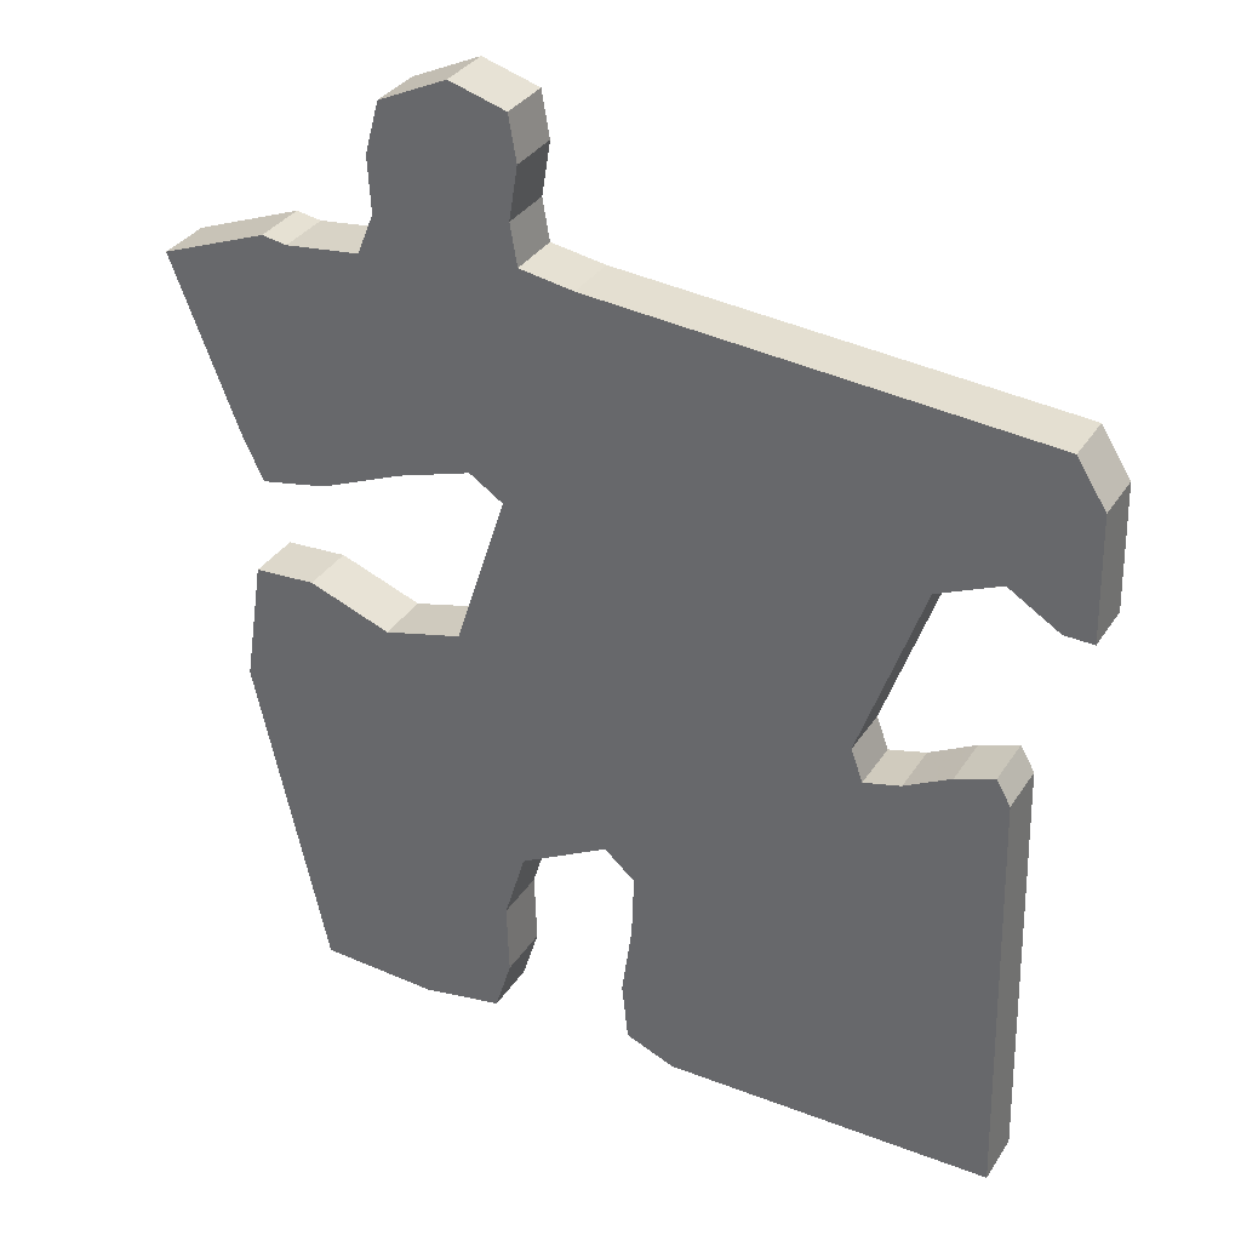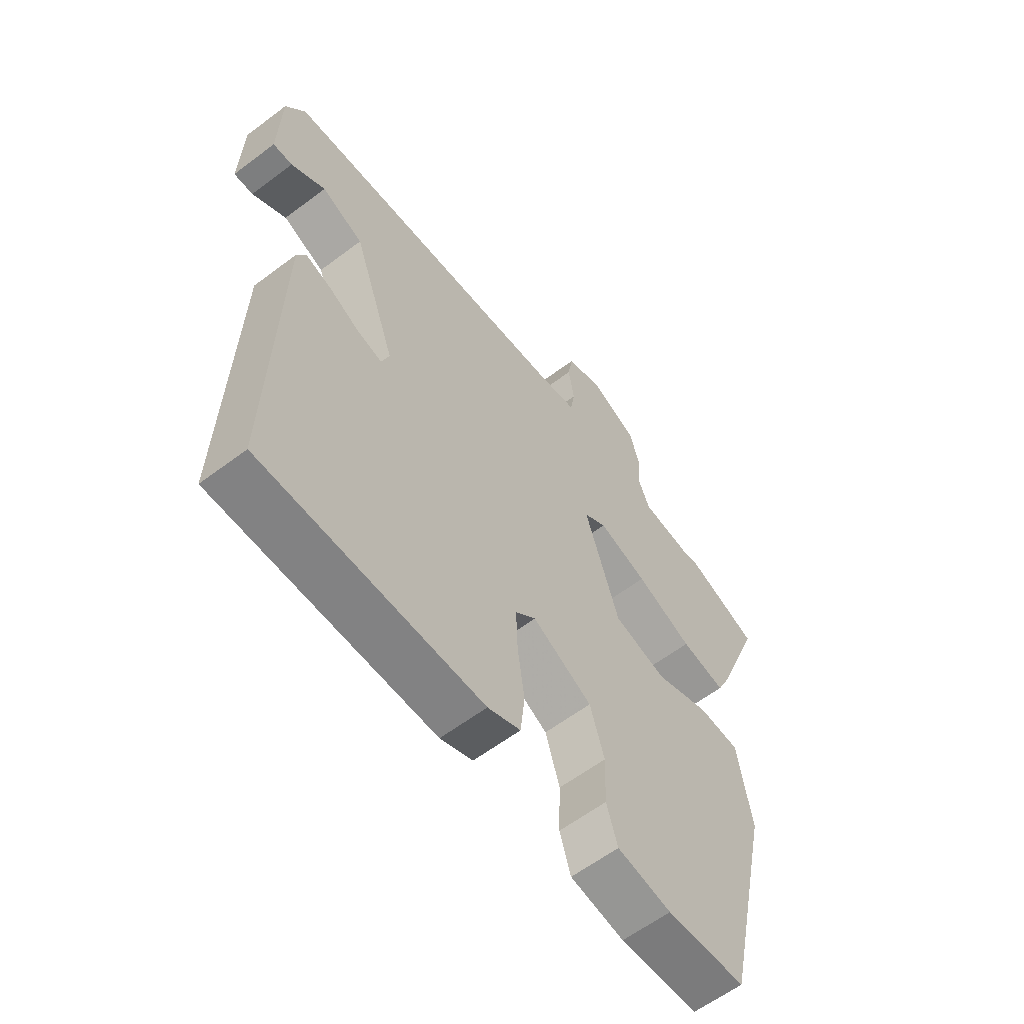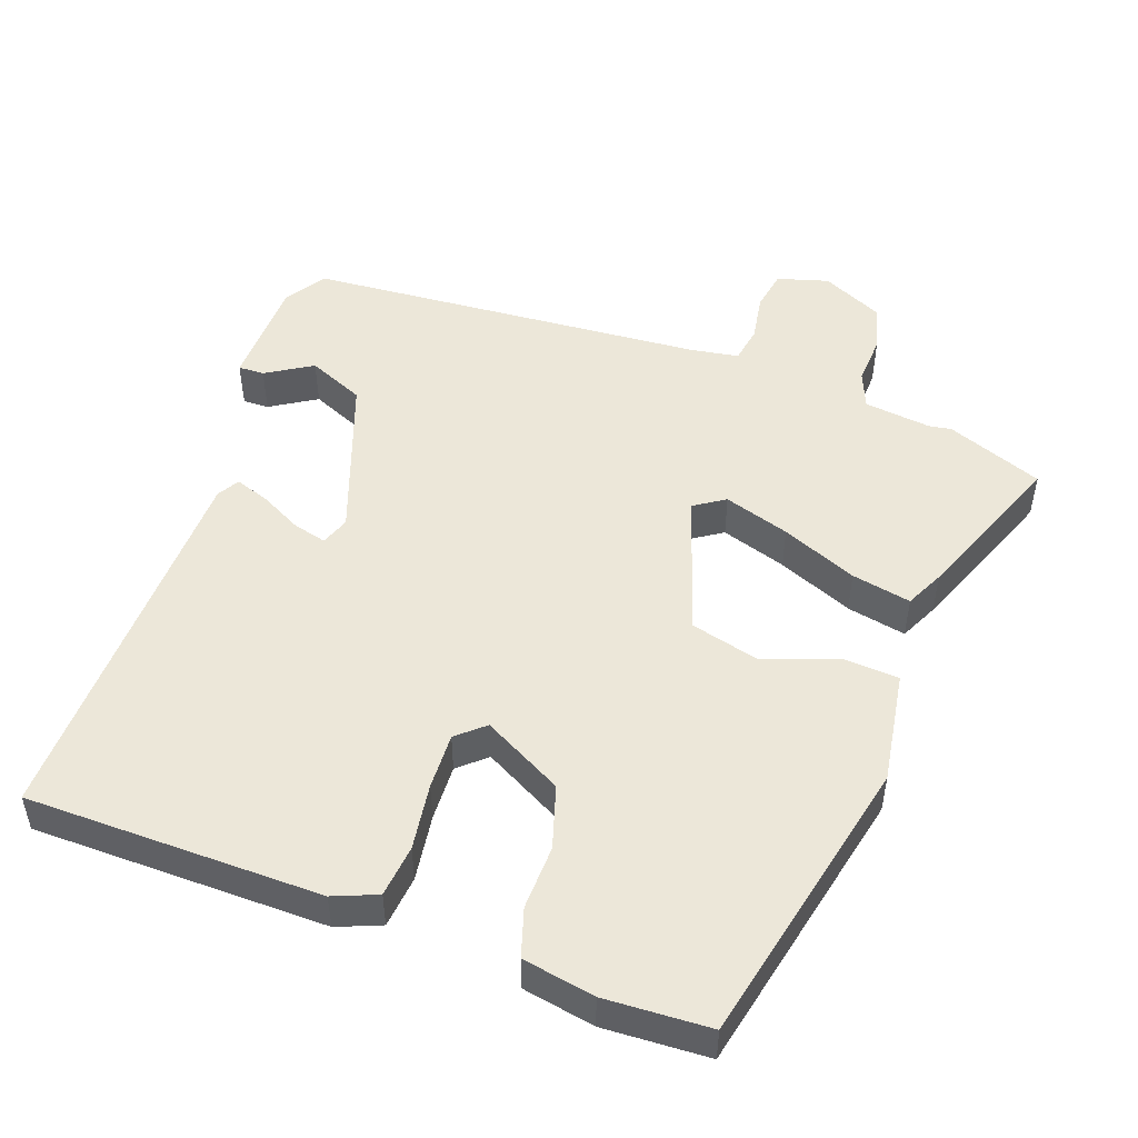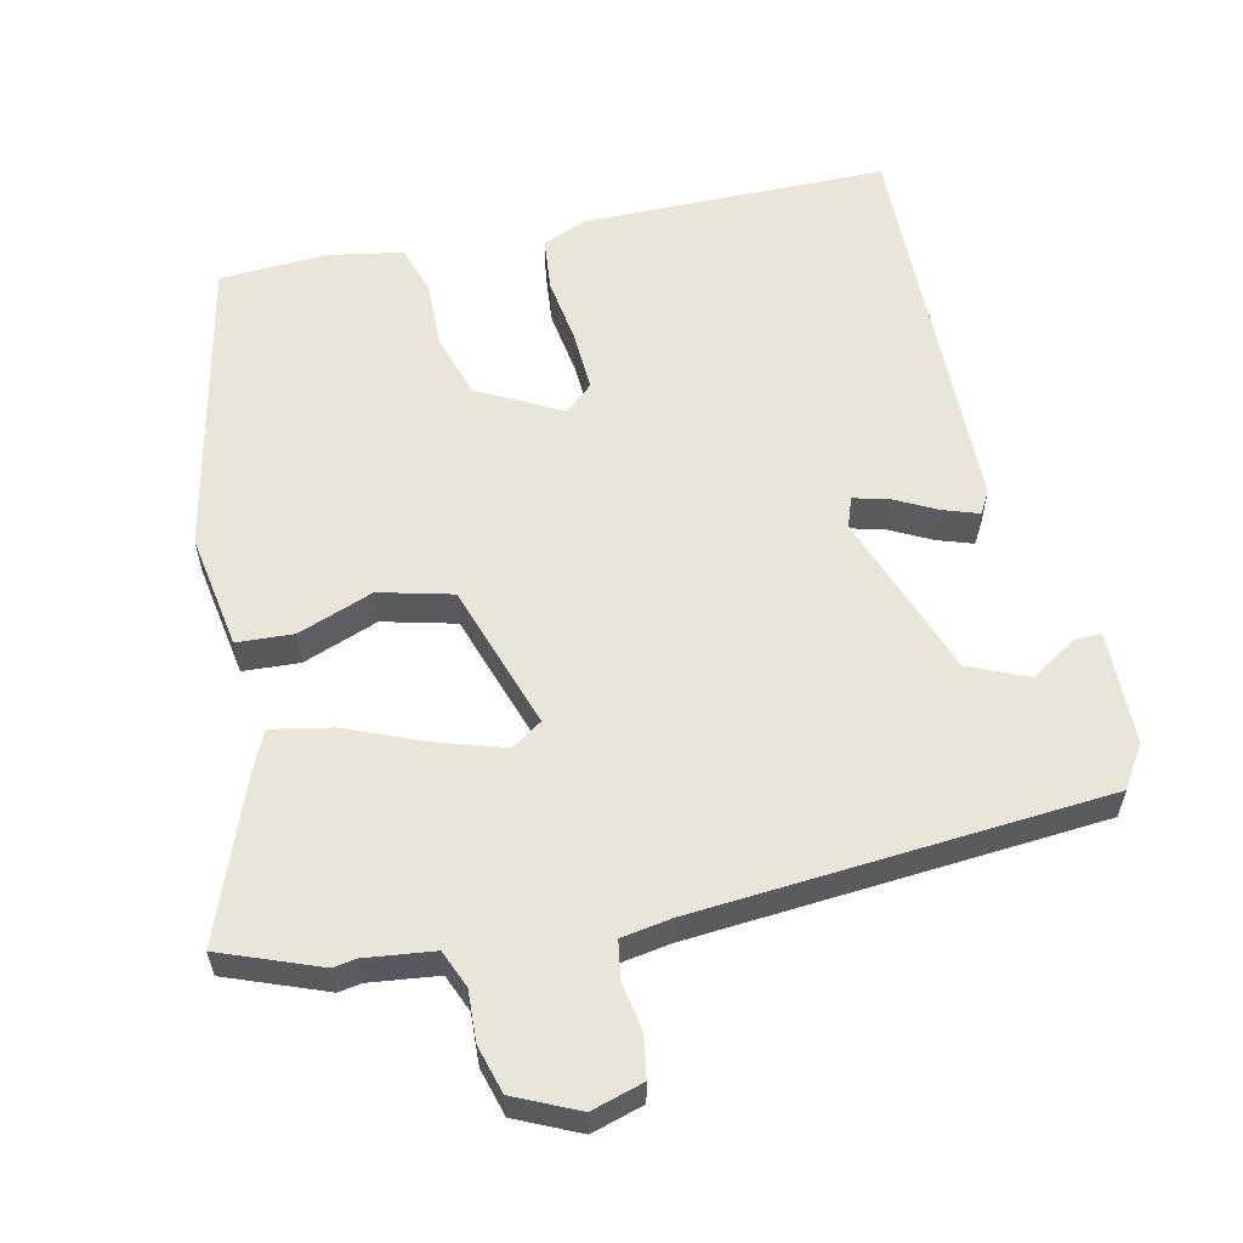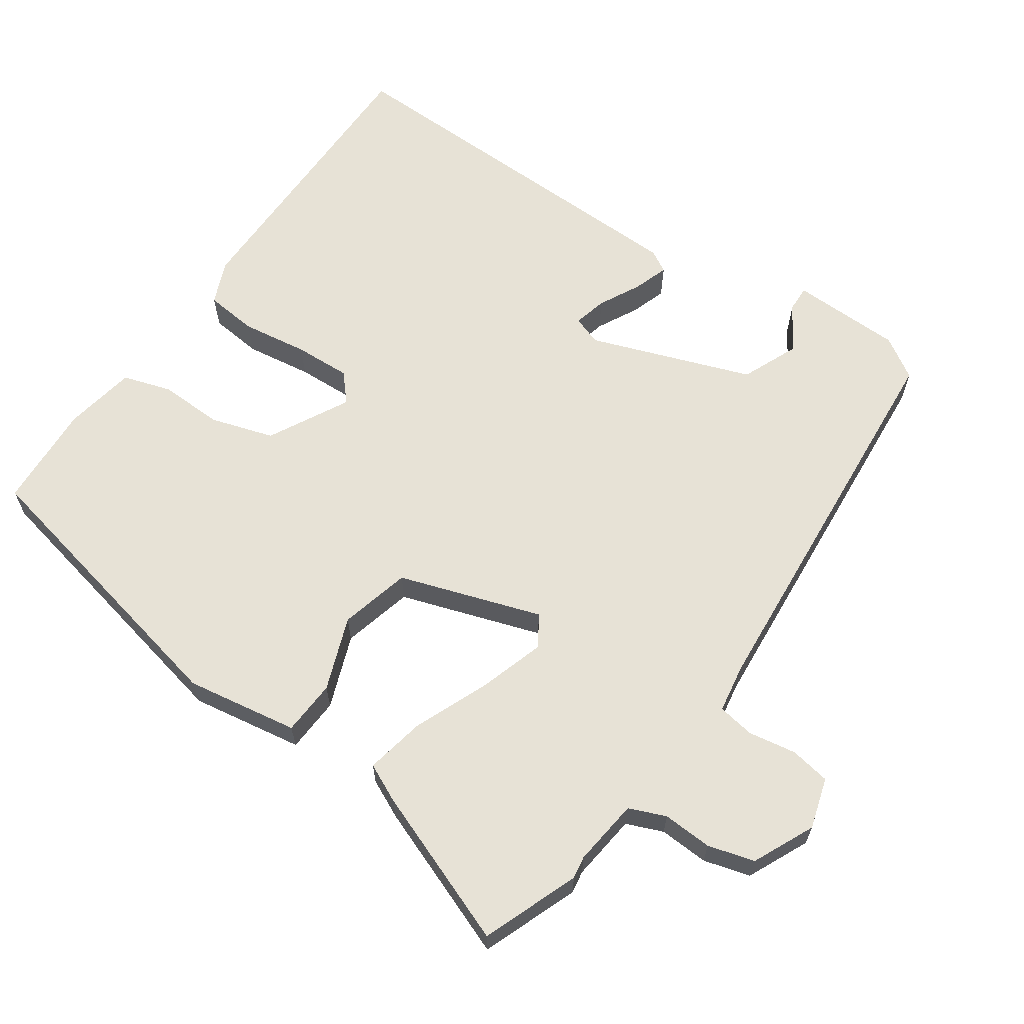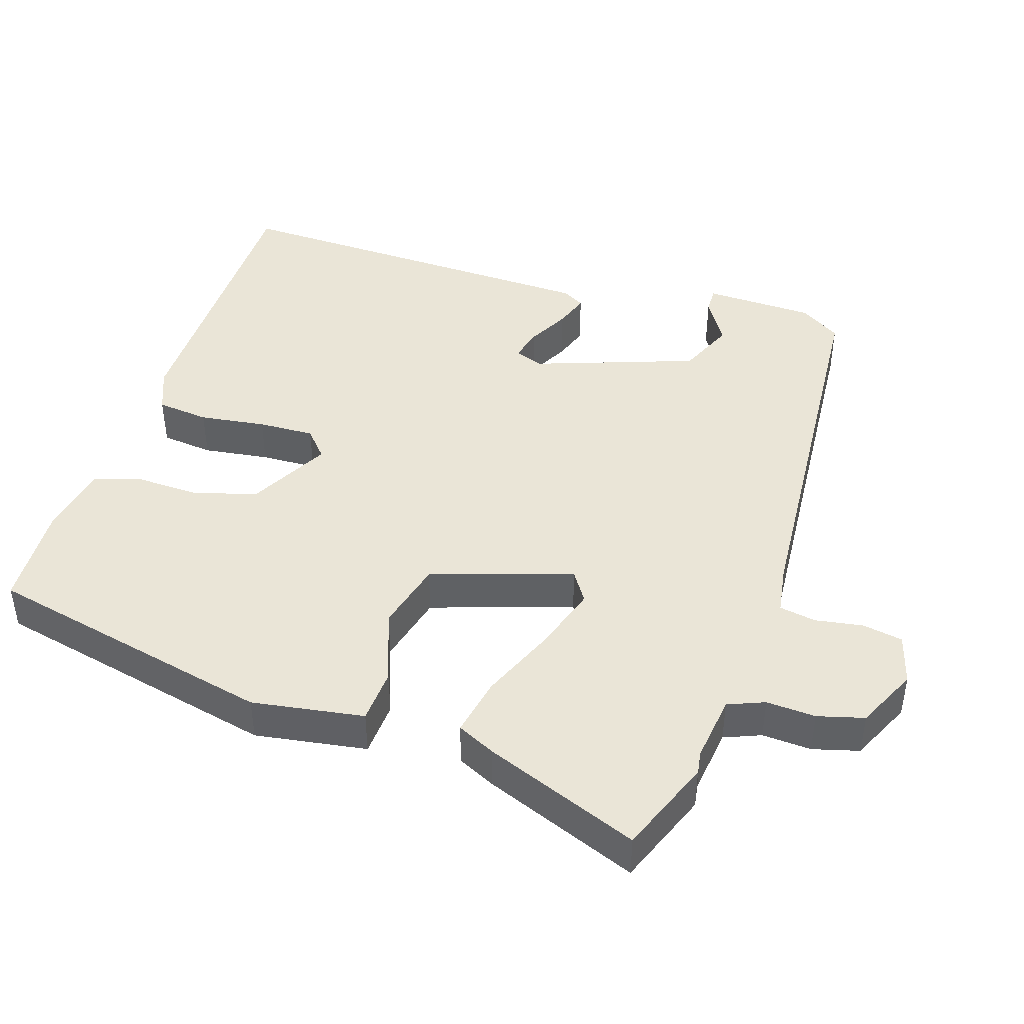
<metadata>
{"format":"obj","ext":"obj","renderer":"f3d","projection":"perspective","resolution":1024,"background":"white","views":[{"elev":33.9,"azim":28.2,"up":"+Z"},{"elev":-60.4,"azim":127.7,"up":"+Z"},{"elev":49.9,"azim":-160.3,"up":"+Y"},{"elev":58.5,"azim":-13.0,"up":"+Y"},{"elev":63.7,"azim":-55.7,"up":"+Y"},{"elev":44.0,"azim":-72.2,"up":"+Y"}]}
</metadata>
<code>
v 0.5 0.07 0.5
v 0.537 0.07 0.442
v 0.541 0.07 0.285
v 0.504 0.07 0.286
v 0.439 0.07 0.326
v 0.359 0.07 0.291
v 0.278 0.07 0.062
v 0.293 0.07 0.021
v 0.34 0.07 0.033
v 0.399 0.07 0.064
v 0.448 0.07 0.081
v 0.466 0.07 0.05
v 0.48 0.07 -0.496
v 0.062 0.07 -0.501
v 0 0.07 -0.476
v -0.008 0.07 -0.402
v 0.005 0.07 -0.308
v 0.008 0.07 -0.228
v -0.031 0.07 -0.194
v -0.144 0.07 -0.255
v -0.171 0.07 -0.344
v -0.168 0.07 -0.435
v -0.189 0.07 -0.503
v -0.291 0.07 -0.522
v -0.44 0.07 -0.515
v -0.532 0.07 -0.102
v -0.507 0.07 0.057
v -0.429 0.07 0.062
v -0.325 0.07 0.024
v -0.225 0.07 0.05
v -0.16 0.07 0.251
v -0.203 0.07 0.279
v -0.296 0.07 0.249
v -0.403 0.07 0.204
v -0.487 0.07 0.187
v -0.513 0.07 0.241
v -0.599 0.07 0.461
v -0.463 0.07 0.514
v -0.431 0.07 0.509
v -0.336 0.07 0.521
v -0.315 0.07 0.573
v -0.319 0.07 0.643
v -0.301 0.07 0.709
v -0.214 0.07 0.75
v -0.142 0.07 0.729
v -0.132 0.07 0.672
v -0.143 0.07 0.604
v -0.134 0.07 0.552
v -0.065 0.07 0.541
v 0.5 0 0.5
v 0.537 0 0.442
v 0.541 0 0.285
v 0.504 0 0.286
v 0.439 0 0.326
v 0.359 0 0.291
v 0.278 0 0.062
v 0.293 0 0.021
v 0.34 0 0.033
v 0.399 0 0.064
v 0.448 0 0.081
v 0.466 0 0.05
v 0.48 0 -0.496
v 0.062 0 -0.501
v 0 0 -0.476
v -0.008 0 -0.402
v 0.005 0 -0.308
v 0.008 0 -0.228
v -0.031 0 -0.194
v -0.144 0 -0.255
v -0.171 0 -0.344
v -0.168 0 -0.435
v -0.189 0 -0.503
v -0.291 0 -0.522
v -0.44 0 -0.515
v -0.532 0 -0.102
v -0.507 0 0.057
v -0.429 0 0.062
v -0.325 0 0.024
v -0.225 0 0.05
v -0.16 0 0.251
v -0.203 0 0.279
v -0.296 0 0.249
v -0.403 0 0.204
v -0.487 0 0.187
v -0.513 0 0.241
v -0.599 0 0.461
v -0.463 0 0.514
v -0.431 0 0.509
v -0.336 0 0.521
v -0.315 0 0.573
v -0.319 0 0.643
v -0.301 0 0.709
v -0.214 0 0.75
v -0.142 0 0.729
v -0.132 0 0.672
v -0.143 0 0.604
v -0.134 0 0.552
v -0.065 0 0.541
f 44 45 46 47
f 44 47 48
f 41 42 43 44
f 40 41 44 48
f 36 37 38 39
f 36 39 40
f 33 34 35 36
f 32 33 36 40
f 31 32 40 48
f 26 27 28 29
f 26 29 30
f 25 26 30
f 24 25 30
f 21 22 23 24
f 20 21 24 30
f 19 20 30 31
f 14 15 16 17
f 14 17 18
f 13 14 18
f 9 10 11 12
f 8 9 12 13
f 7 8 13 18
f 2 3 4 5
f 49 1 2 5
f 49 5 6
f 19 31 48 49
f 18 19 49
f 6 7 18 49
f 96 95 94 93
f 97 96 93
f 93 92 91 90
f 97 93 90 89
f 88 87 86 85
f 89 88 85
f 85 84 83 82
f 89 85 82 81
f 97 89 81 80
f 78 77 76 75
f 79 78 75
f 79 75 74
f 79 74 73
f 73 72 71 70
f 79 73 70 69
f 80 79 69 68
f 66 65 64 63
f 67 66 63
f 67 63 62
f 61 60 59 58
f 62 61 58 57
f 67 62 57 56
f 54 53 52 51
f 54 51 50 98
f 55 54 98
f 98 97 80 68
f 98 68 67
f 98 67 56 55
f 1 50 51 2
f 2 51 52 3
f 3 52 53 4
f 4 53 54 5
f 5 54 55 6
f 6 55 56 7
f 7 56 57 8
f 8 57 58 9
f 9 58 59 10
f 10 59 60 11
f 11 60 61 12
f 12 61 62 13
f 13 62 63 14
f 14 63 64 15
f 15 64 65 16
f 16 65 66 17
f 17 66 67 18
f 18 67 68 19
f 19 68 69 20
f 20 69 70 21
f 21 70 71 22
f 22 71 72 23
f 23 72 73 24
f 24 73 74 25
f 25 74 75 26
f 26 75 76 27
f 27 76 77 28
f 28 77 78 29
f 29 78 79 30
f 30 79 80 31
f 31 80 81 32
f 32 81 82 33
f 33 82 83 34
f 34 83 84 35
f 35 84 85 36
f 36 85 86 37
f 37 86 87 38
f 38 87 88 39
f 39 88 89 40
f 40 89 90 41
f 41 90 91 42
f 42 91 92 43
f 43 92 93 44
f 44 93 94 45
f 45 94 95 46
f 46 95 96 47
f 47 96 97 48
f 48 97 98 49
f 49 98 50 1

</code>
